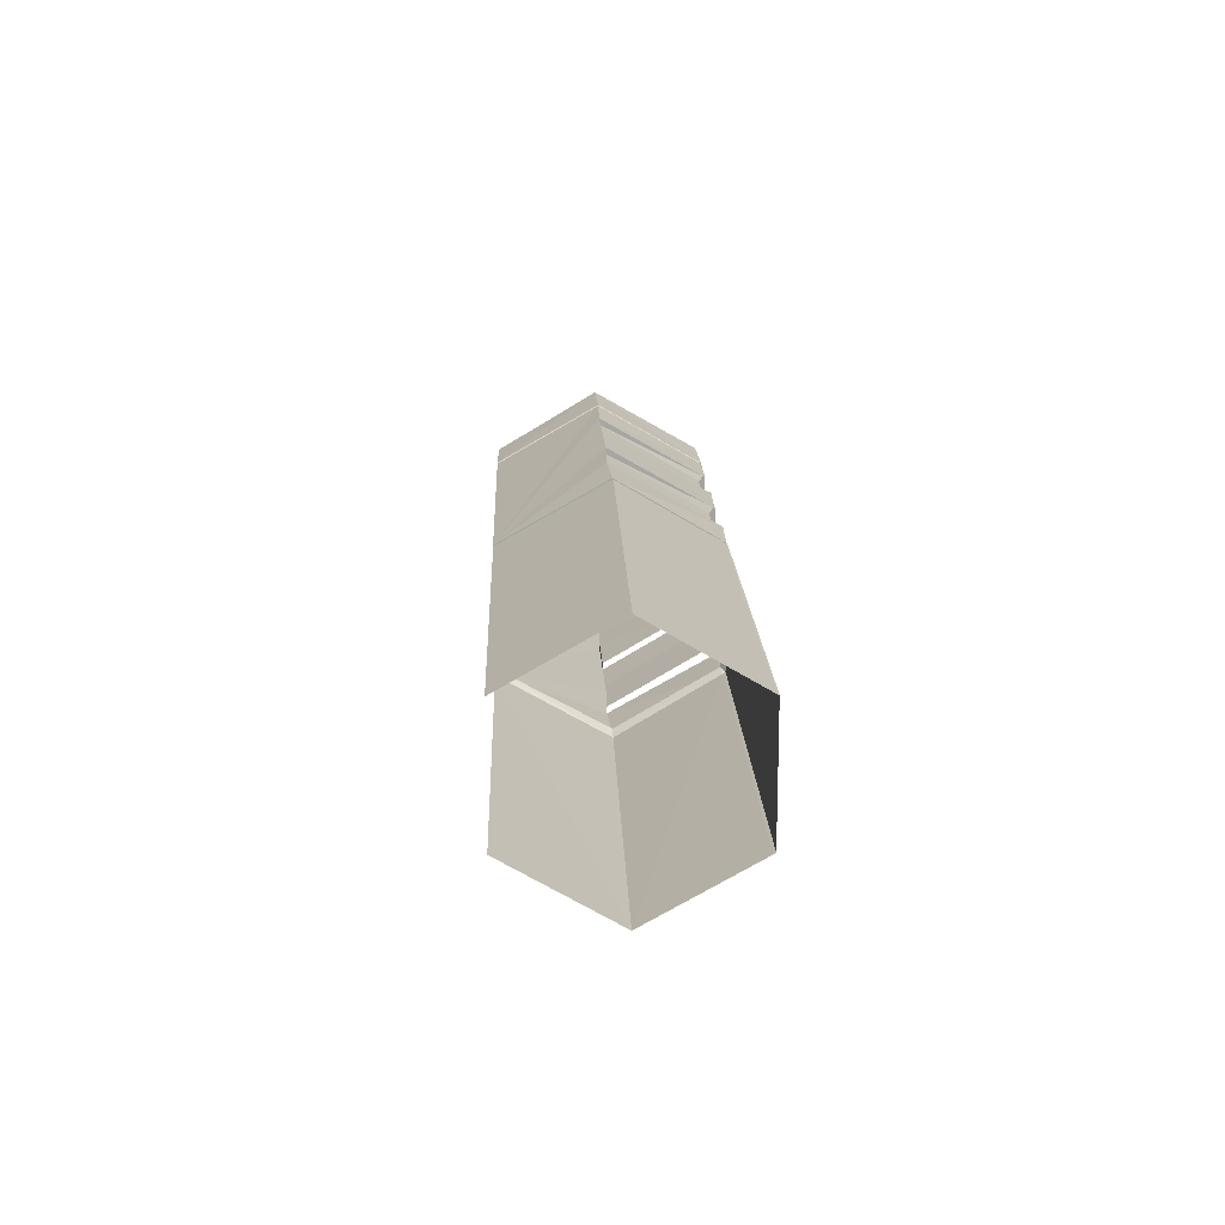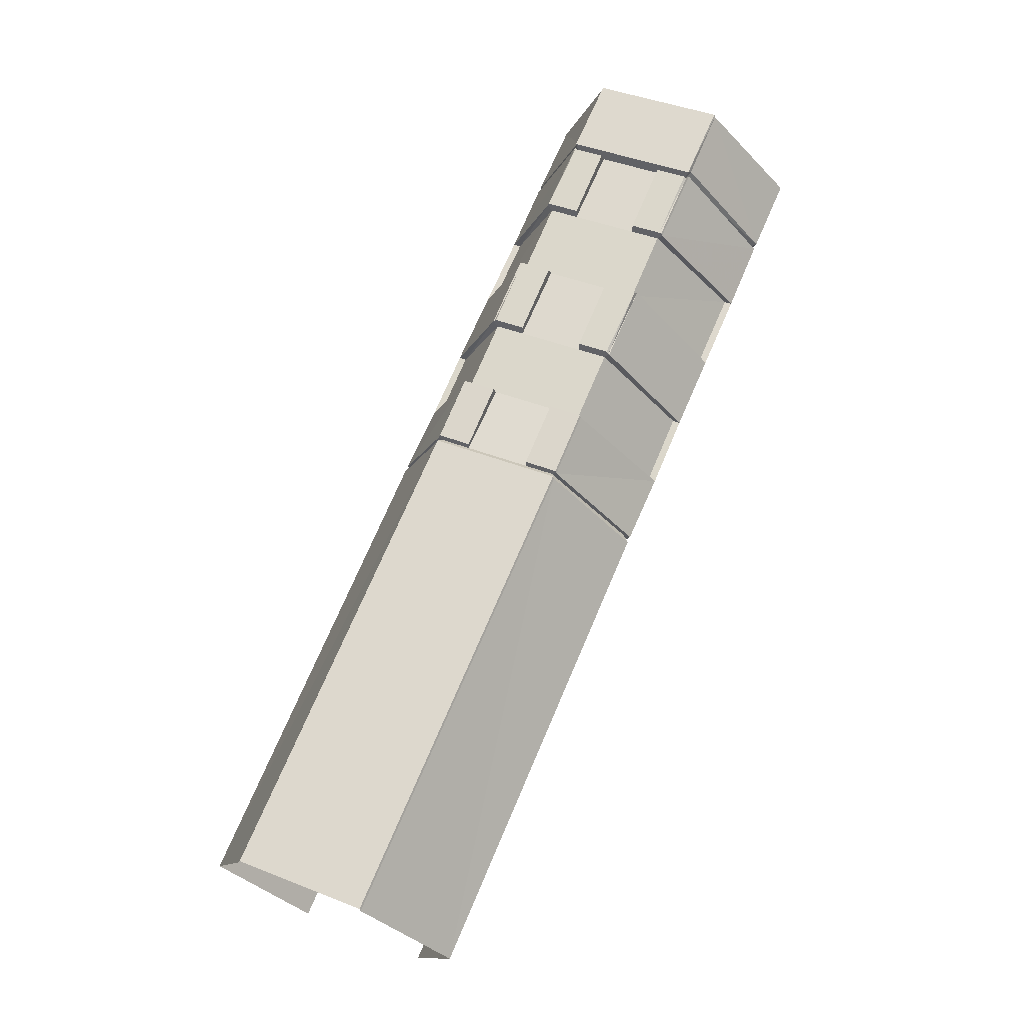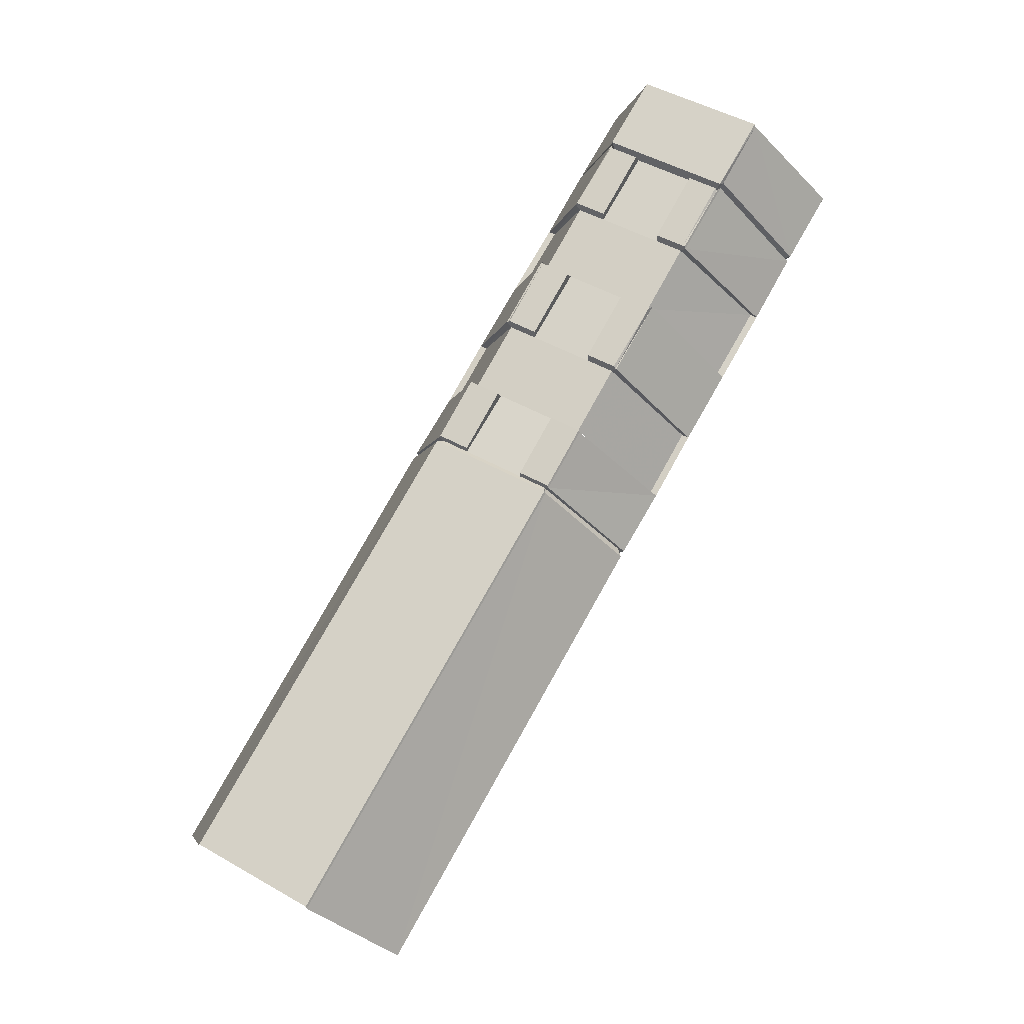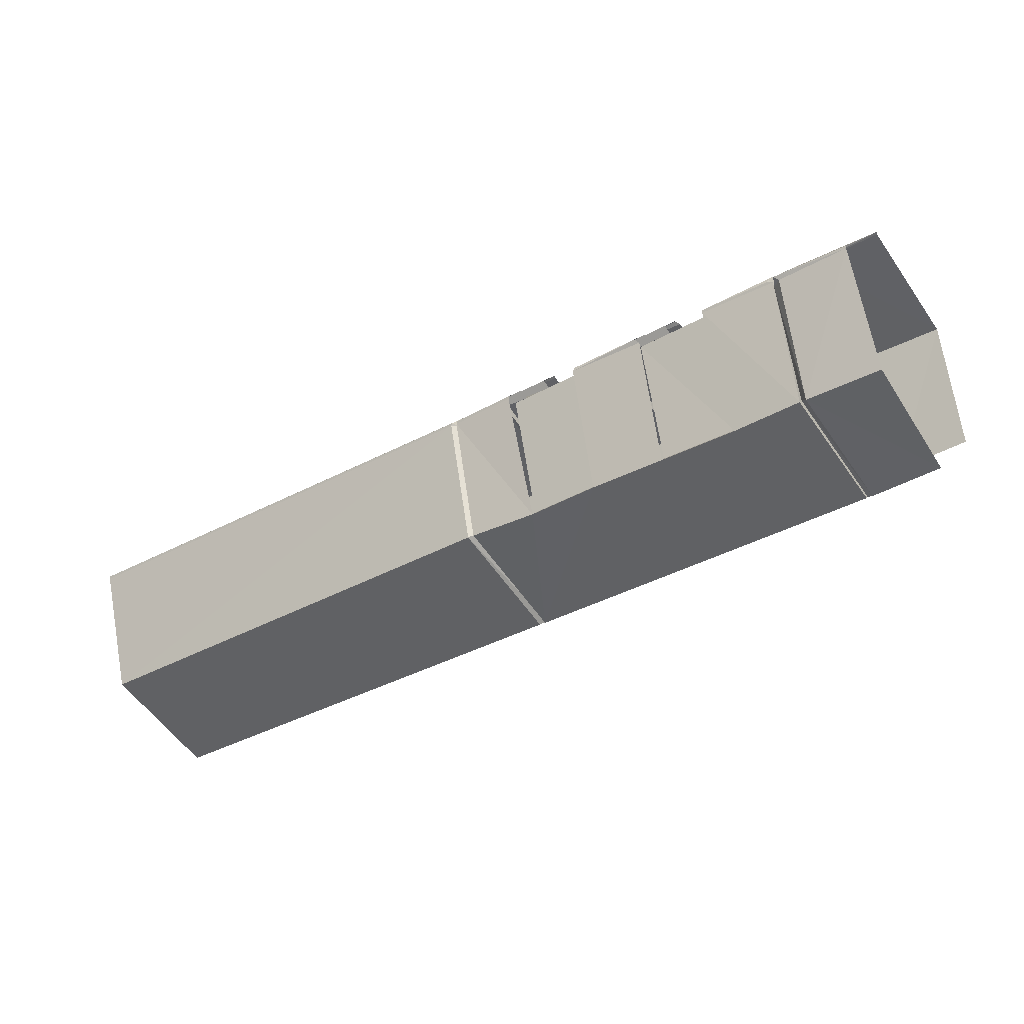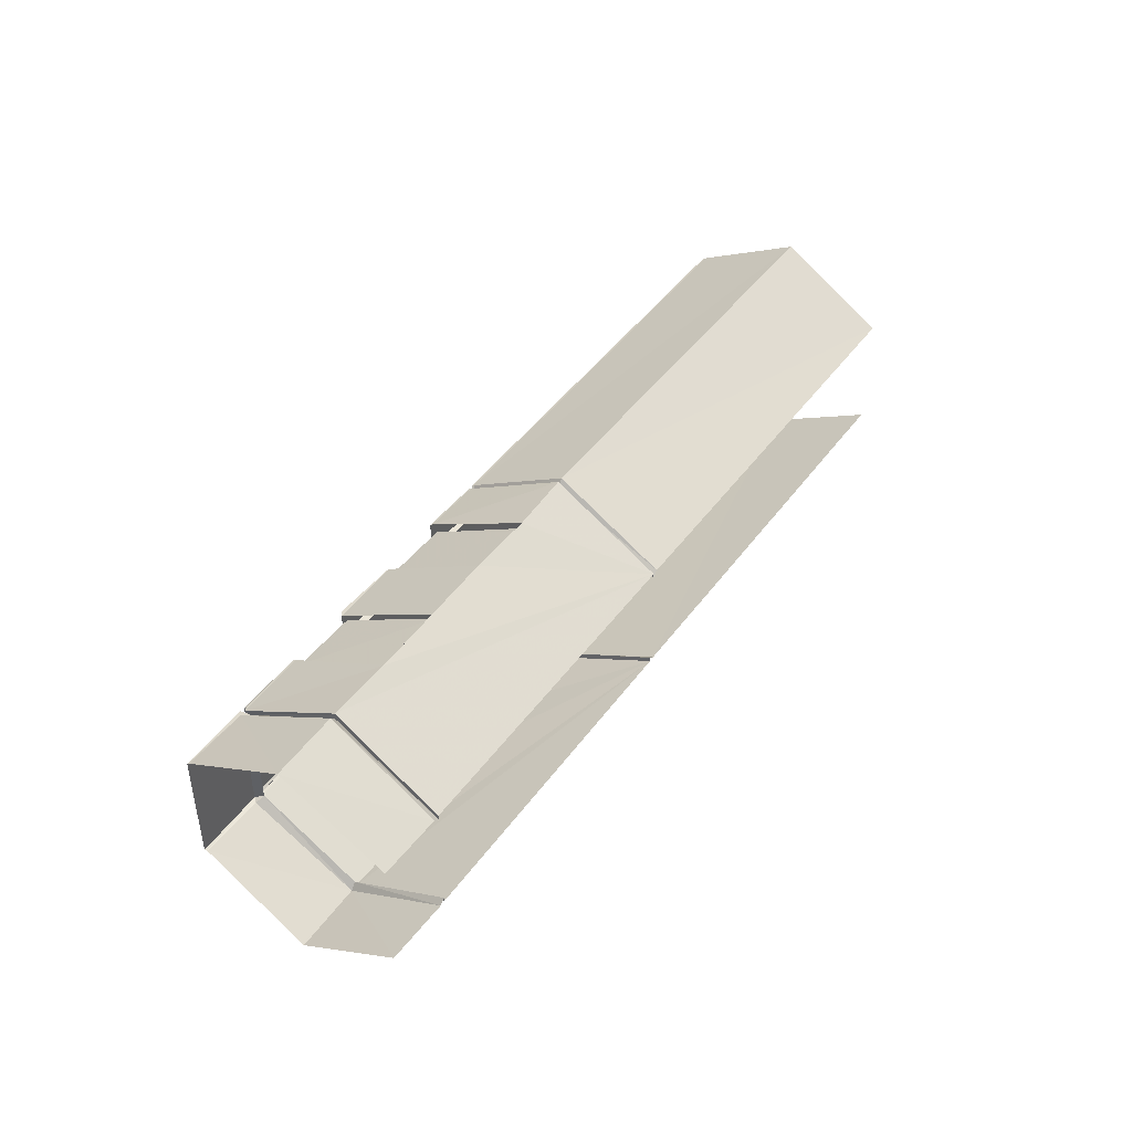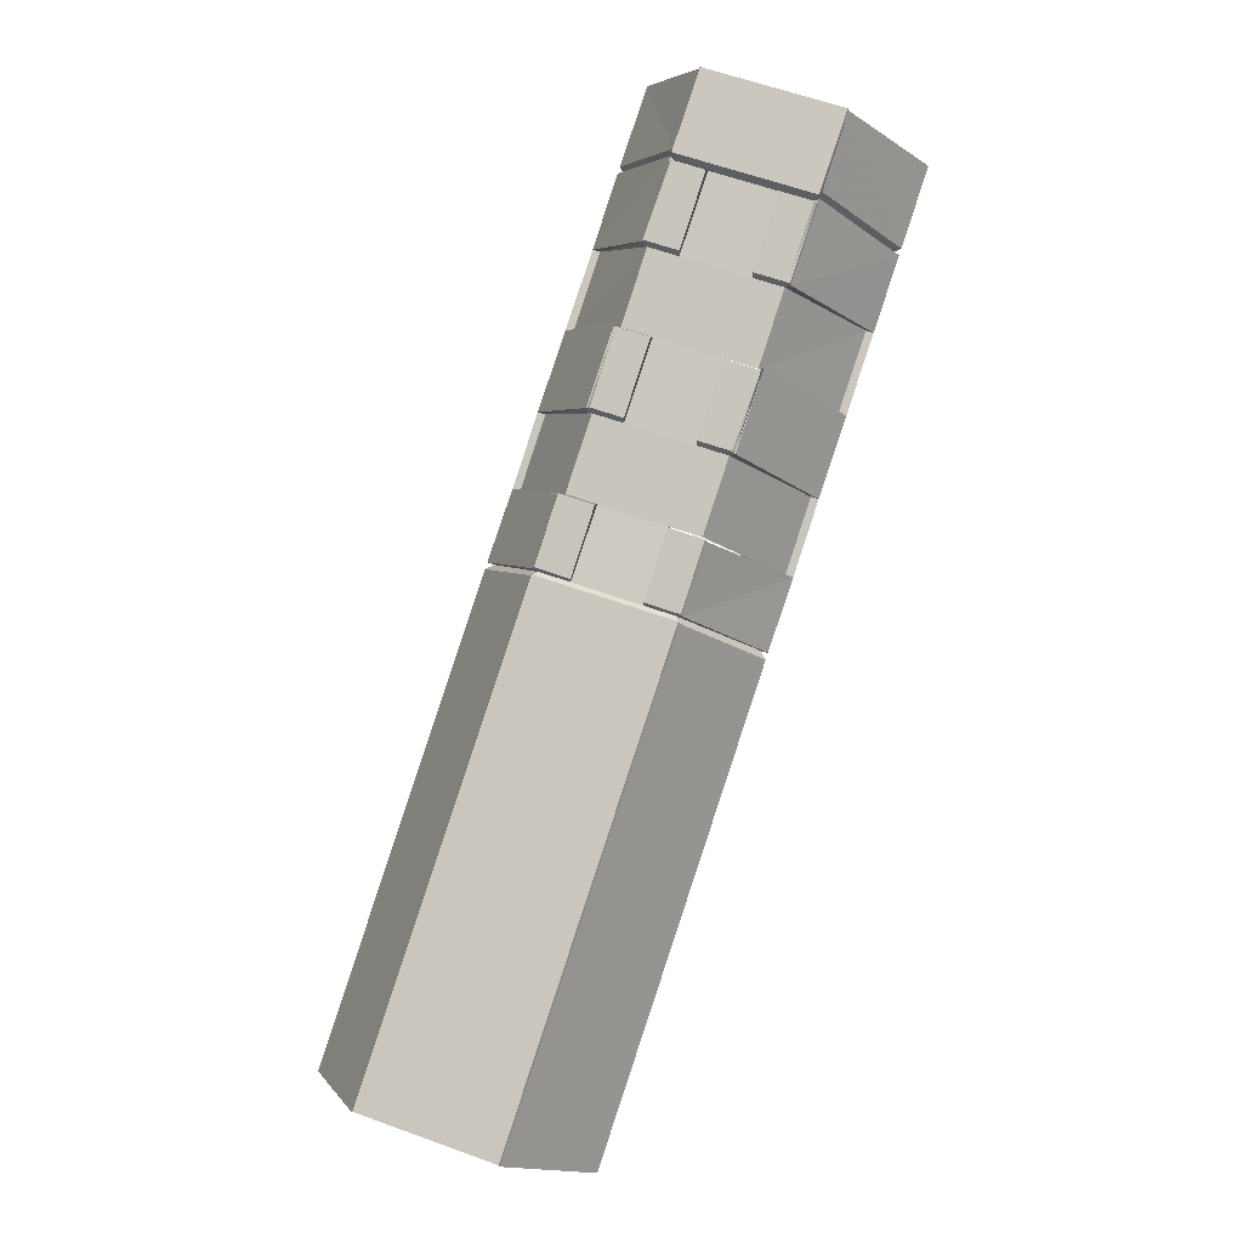
<metadata>
{"format":"obj","ext":"obj","renderer":"f3d","projection":"perspective","resolution":1024,"background":"white","views":[{"elev":16.1,"azim":-118.3,"up":"+Y"},{"elev":41.4,"azim":-64.2,"up":"+Z"},{"elev":46.8,"azim":-56.9,"up":"+Z"},{"elev":13.7,"azim":22.1,"up":"+Z"},{"elev":45.4,"azim":97.5,"up":"+Y"},{"elev":60.0,"azim":-69.5,"up":"+Z"}]}
</metadata>
<code>
v 4.264 2.641 -10.72
v 3.333 1.315 -8.684
v 3.333 -1.315 -8.684
v 4.264 -2.641 -10.72
v 5.311 -1.315 -12.81
v 5.311 1.315 -12.81
v 5.544 2.641 -10.16
v 4.497 1.315 -8.073
v 4.497 -1.315 -8.073
v 5.544 -2.641 -10.16
v 6.824 2.641 -9.499
v 5.893 1.315 -7.462
v 5.893 -1.315 -7.462
v 6.824 -2.641 -9.499
v 8.22 2.641 -8.837
v 7.173 1.315 -6.749
v 7.173 -1.315 -6.749
v 8.22 -2.641 -8.837
v 9.617 2.641 -8.175
v 8.569 1.315 -6.087
v 8.569 -1.315 -6.087
v 9.617 -2.641 -8.175
v 10.9 2.641 -7.513
v 9.849 1.315 -5.476
v 9.849 -1.315 -5.476
v 10.9 -2.641 -7.513
v 11.94 -1.315 -9.55
v 11.94 1.315 -9.55
v 5.544 2.496 -10.16
v 4.613 1.232 -8.226
v 4.613 -1.232 -8.226
v 5.544 -2.496 -10.16
v 6.824 2.496 -9.499
v 5.893 1.232 -7.564
v 5.893 -1.232 -7.564
v 6.824 -2.496 -9.499
v 8.22 2.496 -8.837
v 7.289 1.232 -6.902
v 7.289 -1.232 -6.902
v 8.22 -2.496 -8.837
v 9.617 2.496 -8.175
v 8.569 1.232 -6.24
v 8.569 -1.232 -6.24
v 9.617 -2.496 -8.175
v 4.148 2.641 -10.77
v 3.217 1.315 -8.735
v 3.217 -1.315 -8.735
v 4.148 -2.641 -10.77
v 5.195 -1.315 -12.86
v 5.195 1.315 -12.86
v -4.23 2.641 -14.95
v -5.278 1.315 -12.91
v -5.278 -1.315 -12.91
v -4.23 -2.641 -14.95
v -3.183 -1.315 -16.98
v -3.183 1.315 -16.98
v 11.01 2.641 -7.462
v 9.966 1.315 -5.374
v 9.966 -1.315 -5.374
v 11.01 -2.641 -7.462
v 12.06 -1.315 -9.499
v 12.06 1.315 -9.499
v 12.41 2.641 -6.8
v 11.36 1.315 -4.712
v 11.36 -1.315 -4.712
v 12.41 -2.641 -6.8
v 13.34 -1.315 -8.837
v 13.34 1.315 -8.837
v 9.849 -0.6524 -5.425
v 8.569 -0.6524 -6.087
v 7.173 -0.6524 -6.749
v 5.893 -0.6524 -7.411
v 9.849 0.6524 -5.425
v 8.569 0.6524 -6.087
v 7.173 0.6524 -6.749
v 5.893 0.6524 -7.411
v 4.497 0.6524 -8.073
v 3.333 0.6524 -8.684
v 4.497 -0.6524 -8.073
v 3.333 -0.6524 -8.684
v 9.966 -0.6524 -5.578
v 8.569 -0.6524 -6.24
v 7.289 -0.6524 -6.902
v 9.966 0.6524 -5.578
v 8.569 0.6524 -6.24
v 5.893 0.6524 -7.564
v 4.613 0.6524 -8.226
v 3.333 0.6524 -8.786
v 4.613 -0.6524 -8.226
v 3.333 -0.6524 -8.786
v 7.289 0.6524 -6.902
v 5.893 -0.6524 -7.564
v 3.217 1.274 -8.735
v -5.278 1.274 -12.91
v -5.278 -1.274 -12.91
v 3.217 -1.274 -8.735
v 3.333 1.274 -8.684
v 4.497 1.274 -8.073
v 5.893 1.274 -7.411
v 7.173 1.274 -6.749
v 8.569 1.274 -6.087
v 9.849 1.274 -5.425
v 9.966 1.274 -5.374
v 11.36 1.274 -4.712
v 9.966 -1.274 -5.374
v 11.36 -1.274 -4.712
v 9.849 -1.274 -5.425
v 8.569 -1.274 -6.087
v 7.173 -1.274 -6.749
v 5.893 -1.274 -7.411
v 4.497 -1.274 -8.073
v 3.333 -1.274 -8.684
v 11.36 1.336 -4.763
v 10.08 1.336 -5.425
v 9.966 1.336 -5.476
v 8.569 1.336 -6.138
v 7.289 1.336 -6.8
v 5.893 1.336 -7.462
v 4.497 1.336 -8.124
v 3.333 1.336 -8.735
v -5.278 1.336 -12.96
v 3.217 1.336 -8.786
v 10.08 -1.336 -5.425
v 11.36 -1.336 -4.763
v 8.569 -1.336 -6.138
v 9.966 -1.336 -5.476
v 5.893 -1.336 -7.462
v 7.289 -1.336 -6.8
v 3.333 -1.336 -8.735
v 4.497 -1.336 -8.124
v -5.278 -1.336 -12.96
v 3.217 -1.336 -8.786
v 3.333 1.232 -8.786
v 4.264 2.496 -10.72
v 3.333 -1.232 -8.786
v 5.311 -1.212 -12.81
v 4.264 -2.496 -10.72
v 5.311 1.212 -12.81
v 9.966 1.232 -5.578
v 10.9 2.496 -7.513
v 9.966 -1.232 -5.578
v 11.94 -1.212 -9.55
v 10.9 -2.496 -7.513
v 11.94 1.212 -9.55
v 4.148 2.641 -10.77
v -4.23 2.641 -14.95
v 4.613 -0.6524 -8.226
v 3.333 -0.6524 -8.786
v 9.966 -0.6524 -5.578
v 8.569 -0.6524 -6.24
v 8.569 0.6524 -6.24
v 9.966 0.6524 -5.578
v 3.333 0.6524 -8.786
v 4.613 0.6524 -8.226
v 3.333 0.6524 -8.684
v 4.497 0.6524 -8.073
v 5.893 0.6524 -7.411
v 7.173 0.6524 -6.749
v 8.569 0.6524 -6.087
v 9.849 0.6524 -5.425
v 8.569 -0.6524 -6.087
v 9.849 -0.6524 -5.425
v 5.893 -0.6524 -7.411
v 7.173 -0.6524 -6.749
v 3.333 -0.6524 -8.684
v 4.497 -0.6524 -8.073
v 5.893 0.6524 -7.564
v 7.289 -0.6524 -6.902
v 7.289 0.6524 -6.902
v 5.893 -0.6524 -7.564
v 5.893 -0.6524 -7.564
v 5.893 -1.232 -7.564
v 5.893 -1.274 -7.411
v 5.893 -0.6524 -7.411
v 5.893 -1.336 -7.462
v 5.893 -1.315 -7.462
v 5.893 1.274 -7.411
v 5.893 0.6524 -7.564
v 5.893 0.6524 -7.411
v 5.893 1.232 -7.564
v 5.893 1.315 -7.462
v 5.893 1.336 -7.462
v 8.569 1.274 -6.087
v 8.569 0.6524 -6.24
v 8.569 0.6524 -6.087
v 8.569 1.232 -6.24
v 8.569 1.315 -6.087
v 8.569 1.336 -6.138
v 8.569 -1.232 -6.24
v 8.569 -1.336 -6.138
v 8.569 -1.315 -6.087
v 8.569 -1.274 -6.087
v 8.569 -0.6524 -6.24
v 8.569 -0.6524 -6.087
v 9.617 2.496 -8.175
v 9.617 2.641 -8.175
v 9.617 -2.496 -8.175
v 9.617 -2.641 -8.175
v 6.824 -2.496 -9.499
v 6.824 -2.641 -9.499
v 8.22 -2.641 -8.837
v 9.617 -2.641 -8.175
v 9.617 -2.496 -8.175
v 8.22 -2.496 -8.837
v 5.544 -2.641 -10.16
v 6.824 -2.641 -9.499
v 6.824 -2.496 -9.499
v 5.544 -2.496 -10.16
v 9.617 2.496 -8.175
v 8.22 2.641 -8.837
v 8.22 2.496 -8.837
v 9.617 2.641 -8.175
v 6.824 2.496 -9.499
v 5.544 2.641 -10.16
v 5.544 2.496 -10.16
v 6.824 2.641 -9.499
v 10.9 2.641 -7.513
v 4.264 2.641 -10.72
v 5.544 2.641 -10.16
v 9.617 2.641 -8.175
v 6.824 2.641 -9.499
v 8.22 2.641 -8.837
v 5.544 -2.641 -10.16
v 4.264 -2.641 -10.72
v 10.9 -2.641 -7.513
v 6.824 -2.641 -9.499
v 9.617 -2.641 -8.175
v 8.22 -2.641 -8.837
v 4.613 1.232 -8.226
v 5.893 1.232 -7.564
v 4.613 -1.232 -8.226
v 5.893 -1.232 -7.564
v 7.289 1.232 -6.902
v 8.569 1.232 -6.24
v 7.289 -1.232 -6.902
v 8.569 -1.232 -6.24
v 6.824 2.496 -9.499
v 6.824 2.641 -9.499
v 4.148 2.641 -10.77
v 3.217 1.336 -8.786
v 4.148 -2.641 -10.77
v 5.195 -1.315 -12.86
v 5.195 1.315 -12.86
v 3.217 -1.336 -8.786
v 3.333 1.336 -8.735
v 4.264 2.641 -10.72
v 4.264 2.496 -10.72
v 3.333 1.232 -8.786
v 5.311 -1.315 -12.81
v 4.264 -2.641 -10.72
v 4.264 -2.496 -10.72
v 5.311 -1.212 -12.81
v 5.311 1.315 -12.81
v 5.311 1.212 -12.81
v 3.333 -1.336 -8.735
v 3.333 -1.232 -8.786
v 3.333 1.274 -8.684
v 3.333 1.315 -8.684
v 3.217 1.315 -8.735
v 3.217 1.274 -8.735
v 3.333 -1.315 -8.684
v 3.333 -1.274 -8.684
v 3.217 -1.315 -8.735
v 3.217 -1.274 -8.735
v 10.9 2.641 -7.513
v 9.966 1.336 -5.476
v 10.9 -2.641 -7.513
v 11.94 -1.315 -9.55
v 11.94 1.315 -9.55
v 9.966 -1.336 -5.476
v 10.08 1.336 -5.425
v 11.01 2.641 -7.462
v 10.9 2.496 -7.513
v 9.966 1.232 -5.578
v 12.06 -1.315 -9.499
v 11.01 -2.641 -7.462
v 10.9 -2.496 -7.513
v 11.94 -1.212 -9.55
v 12.06 1.315 -9.499
v 11.94 1.212 -9.55
v 10.08 -1.336 -5.425
v 9.966 -1.232 -5.578
v 9.966 1.274 -5.374
v 9.966 1.315 -5.374
v 9.849 1.315 -5.476
v 9.849 1.274 -5.425
v 9.966 -1.315 -5.374
v 9.966 -1.274 -5.374
v 9.849 -1.315 -5.476
v 9.849 -1.274 -5.425
v 3.333 0.6524 -8.786
v 3.333 0.6524 -8.684
v 3.333 -0.6524 -8.786
v 3.333 -0.6524 -8.684
v 9.966 0.6524 -5.578
v 9.849 0.6524 -5.425
v 9.966 -0.6524 -5.578
v 9.849 -0.6524 -5.425
v 3.333 0.6524 -8.786
v 3.333 -0.6524 -8.786
v 9.966 0.6524 -5.578
v 9.966 -0.6524 -5.578
v 12.41 2.641 -6.8
v 11.01 2.641 -7.462
v 11.01 -2.641 -7.462
v 12.41 -2.641 -6.8
v -4.23 -2.641 -14.95
v 4.148 -2.641 -10.77
f 120 8 119
f 120 2 8
f 112 9 111
f 112 3 9
f 3 130 9
f 3 129 130
f 29 34 33
f 29 30 34
f 31 36 35
f 31 32 36
f 118 16 117
f 118 12 16
f 13 128 17
f 13 127 128
f 37 42 41
f 37 38 42
f 39 44 43
f 39 40 44
f 116 24 115
f 116 20 24
f 21 126 25
f 21 125 126
f 122 45 51
f 51 121 122
f 96 93 94
f 94 95 96
f 132 47 53
f 53 131 132
f 49 48 54
f 54 55 49
f 145 50 56
f 56 146 145
f 114 58 64
f 64 113 114
f 58 103 104
f 104 64 58
f 59 123 124
f 124 65 59
f 60 61 67
f 67 66 60
f 62 57 63
f 63 68 62
f 110 13 17
f 110 17 109
f 108 21 25
f 108 25 107
f 20 102 24
f 20 101 102
f 12 100 16
f 12 99 100
f 2 98 8
f 2 97 98
f 88 90 89
f 88 89 87
f 85 82 81
f 85 81 84
f 80 79 147
f 147 148 80
f 70 69 149
f 149 150 70
f 73 74 151
f 151 152 73
f 77 78 153
f 153 154 77
f 72 71 83
f 83 92 72
f 75 76 86
f 86 91 75
f 93 46 52
f 52 94 93
f 95 53 47
f 47 96 95
f 97 155 156
f 97 156 98
f 99 157 158
f 99 158 100
f 101 159 160
f 101 160 102
f 103 105 106
f 106 104 103
f 105 59 65
f 65 106 105
f 161 107 162
f 161 108 107
f 163 109 164
f 163 110 109
f 165 111 166
f 165 112 111
f 19 115 23
f 19 116 115
f 11 117 15
f 11 118 117
f 1 119 7
f 1 120 119
f 121 52 46
f 46 122 121
f 125 22 26
f 125 26 126
f 127 14 18
f 127 18 128
f 129 4 10
f 129 10 130
f 167 168 169
f 170 168 167
f 171 172 173
f 171 173 174
f 172 175 176
f 172 176 173
f 177 178 179
f 180 178 177
f 180 177 181
f 180 181 182
f 183 184 185
f 186 184 183
f 186 183 187
f 186 187 188
f 189 190 191
f 189 191 192
f 193 189 192
f 193 192 194
f 188 195 186
f 196 195 188
f 197 198 190
f 197 190 189
f 199 200 175
f 199 175 172
f 201 202 203
f 201 203 204
f 205 206 207
f 205 207 208
f 209 210 211
f 212 210 209
f 213 214 215
f 216 214 213
f 217 28 6
f 6 218 219
f 220 217 6
f 6 219 221
f 222 220 6
f 6 221 222
f 223 224 5
f 5 27 225
f 226 223 5
f 5 225 227
f 228 226 5
f 5 227 228
f 87 89 170
f 87 170 167
f 229 87 167
f 229 167 230
f 89 231 232
f 89 232 170
f 233 169 85
f 233 85 234
f 169 168 82
f 169 82 85
f 168 235 236
f 168 236 82
f 182 237 180
f 238 237 182
f 133 134 239
f 239 240 133
f 136 137 241
f 241 242 136
f 134 138 243
f 243 239 134
f 137 135 244
f 244 241 137
f 245 246 247
f 247 248 245
f 249 250 251
f 251 252 249
f 246 253 254
f 254 247 246
f 250 255 256
f 256 251 250
f 248 257 258
f 248 258 245
f 133 259 260
f 240 259 133
f 256 255 261
f 256 261 262
f 135 263 244
f 264 263 135
f 139 140 265
f 265 266 139
f 142 143 267
f 267 268 142
f 140 144 269
f 269 265 140
f 143 141 270
f 270 267 143
f 271 272 273
f 273 274 271
f 275 276 277
f 277 278 275
f 272 279 280
f 280 273 272
f 276 281 282
f 282 277 276
f 274 283 284
f 274 284 271
f 139 285 286
f 266 285 139
f 282 281 287
f 282 287 288
f 141 289 270
f 290 289 141
f 248 291 292
f 248 292 257
f 293 256 262
f 293 262 294
f 295 139 286
f 295 286 296
f 141 297 298
f 141 298 290
f 299 133 260
f 300 264 135
f 264 299 260
f 299 264 300
f 301 288 283
f 283 274 301
f 302 282 288
f 288 301 302
f 303 304 114
f 303 114 113
f 305 306 124
f 305 124 123
f 307 308 132
f 307 132 131

</code>
